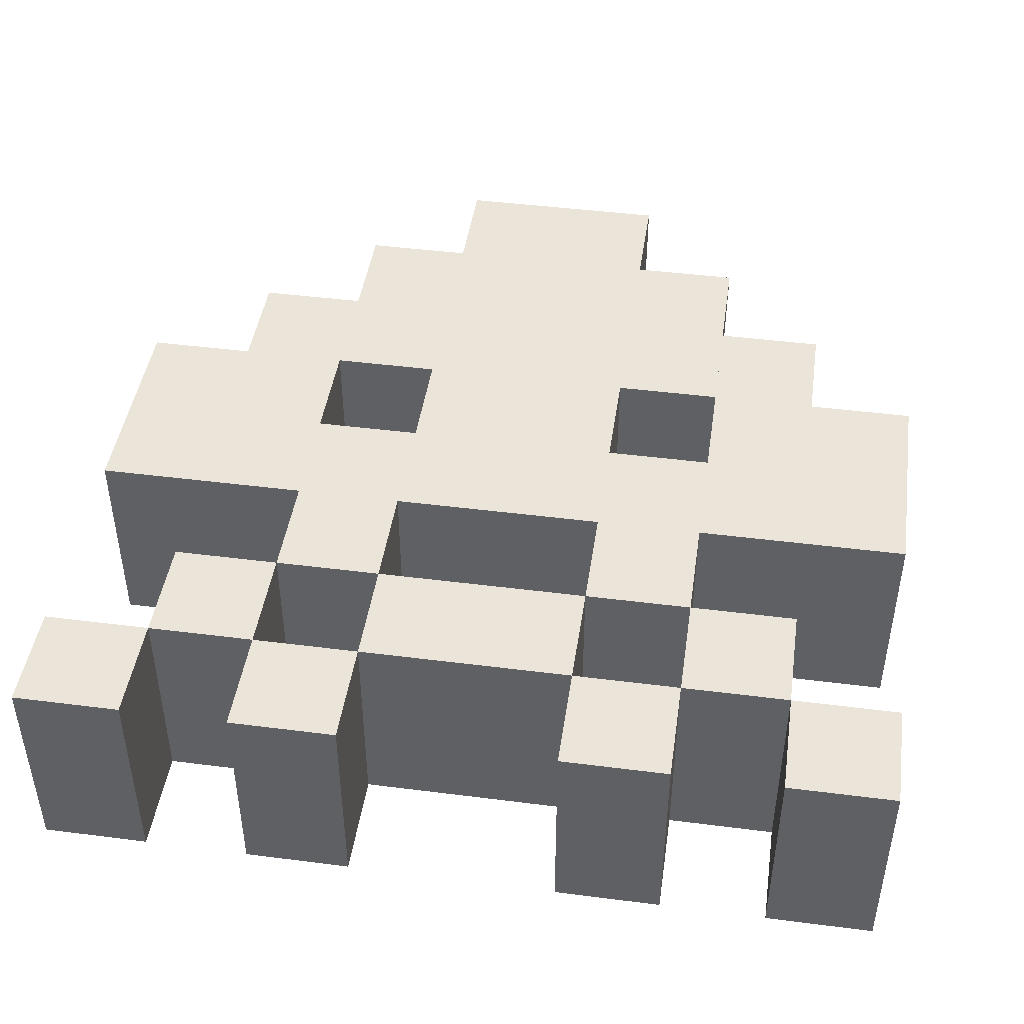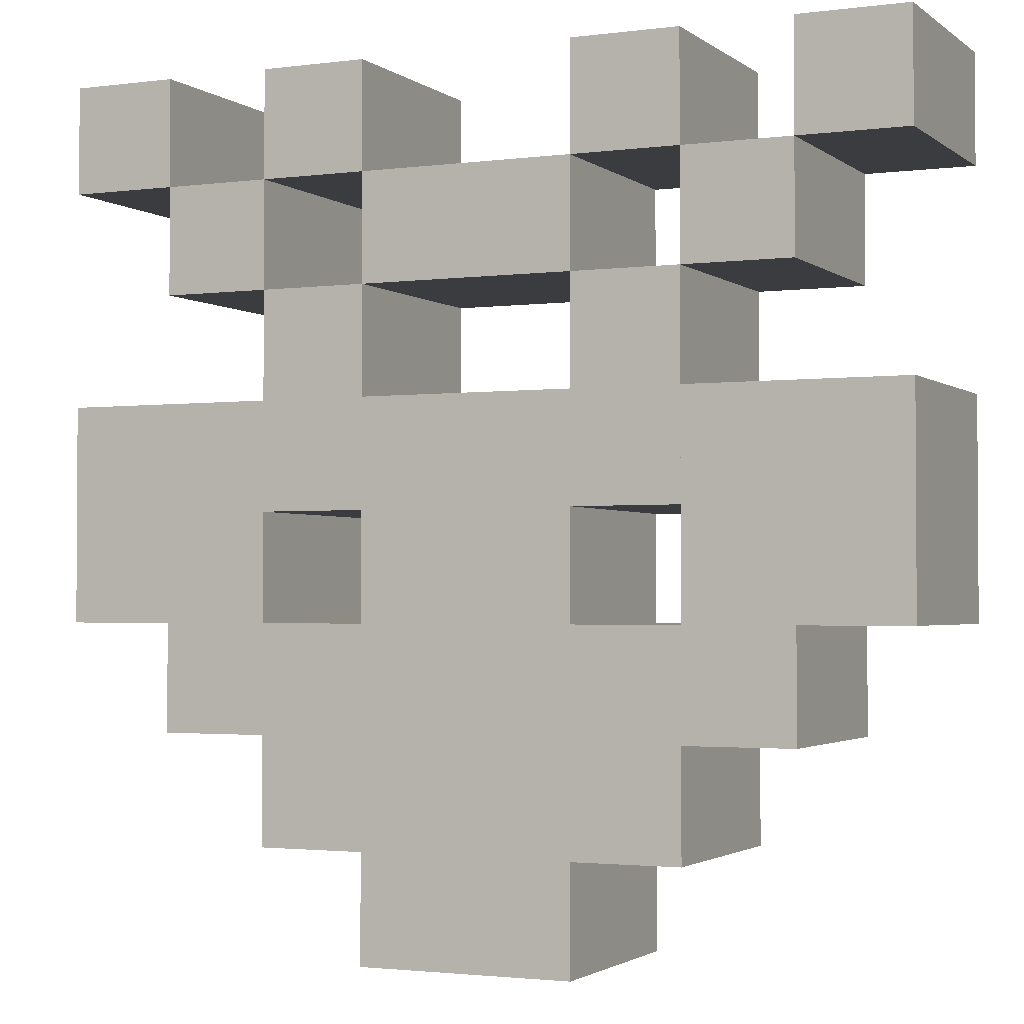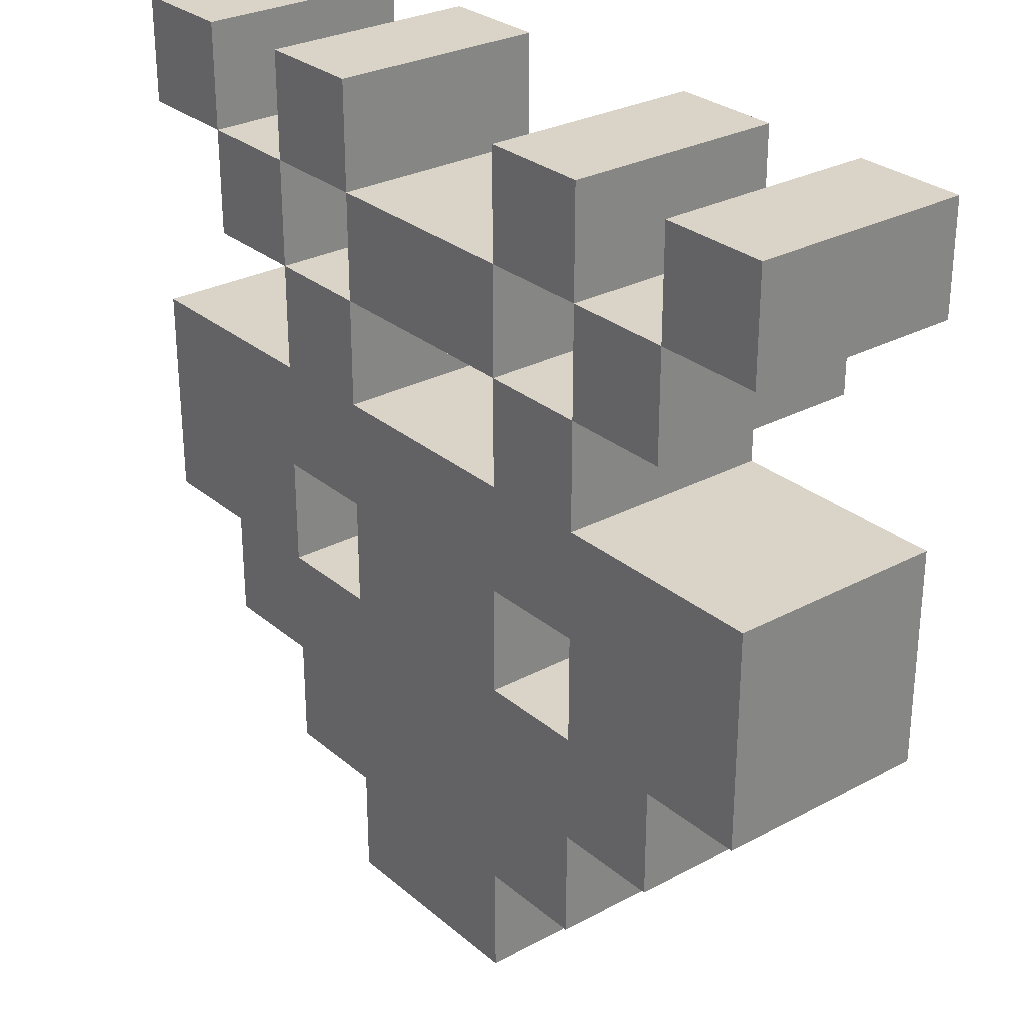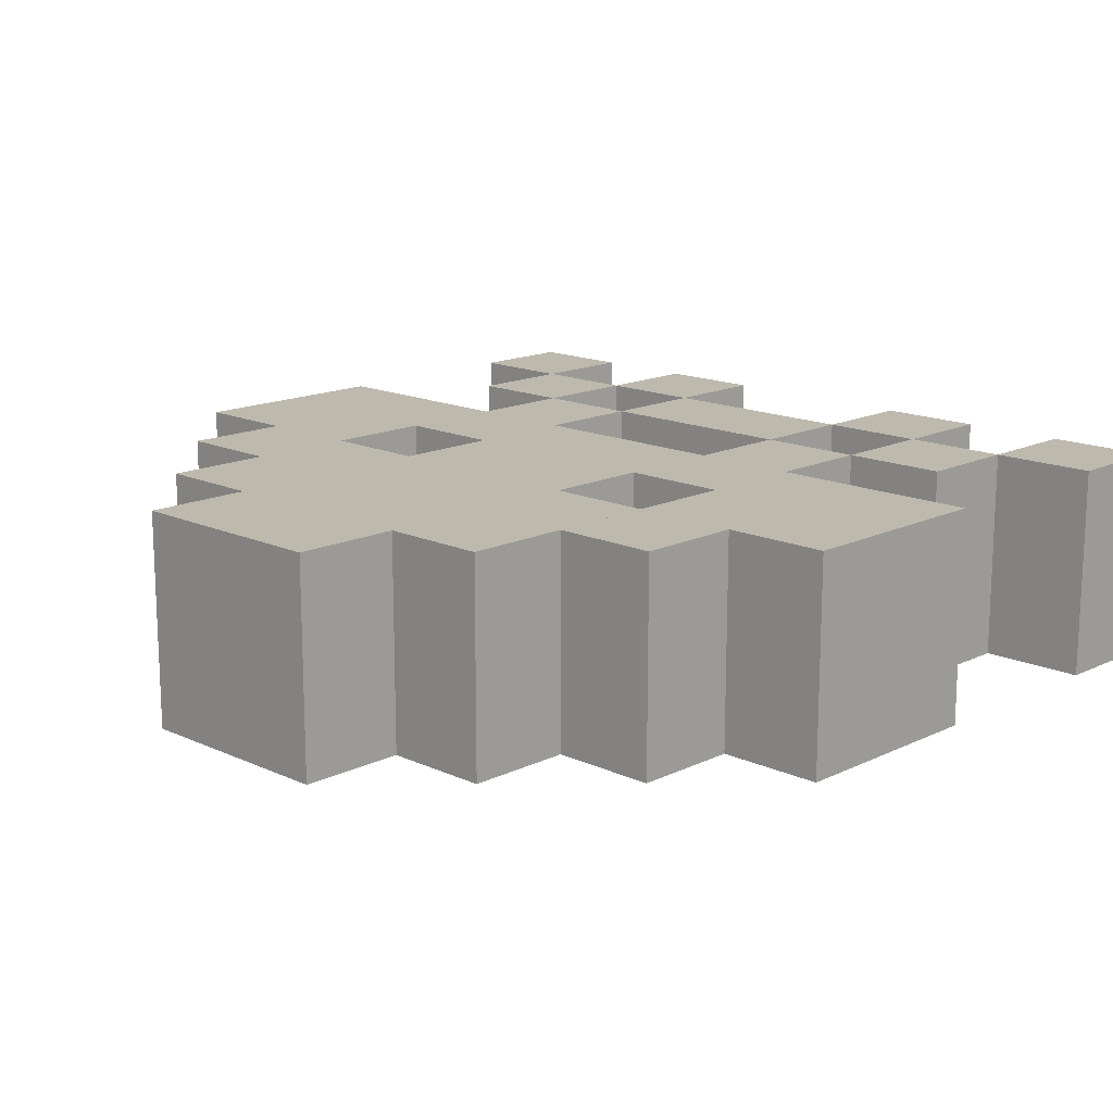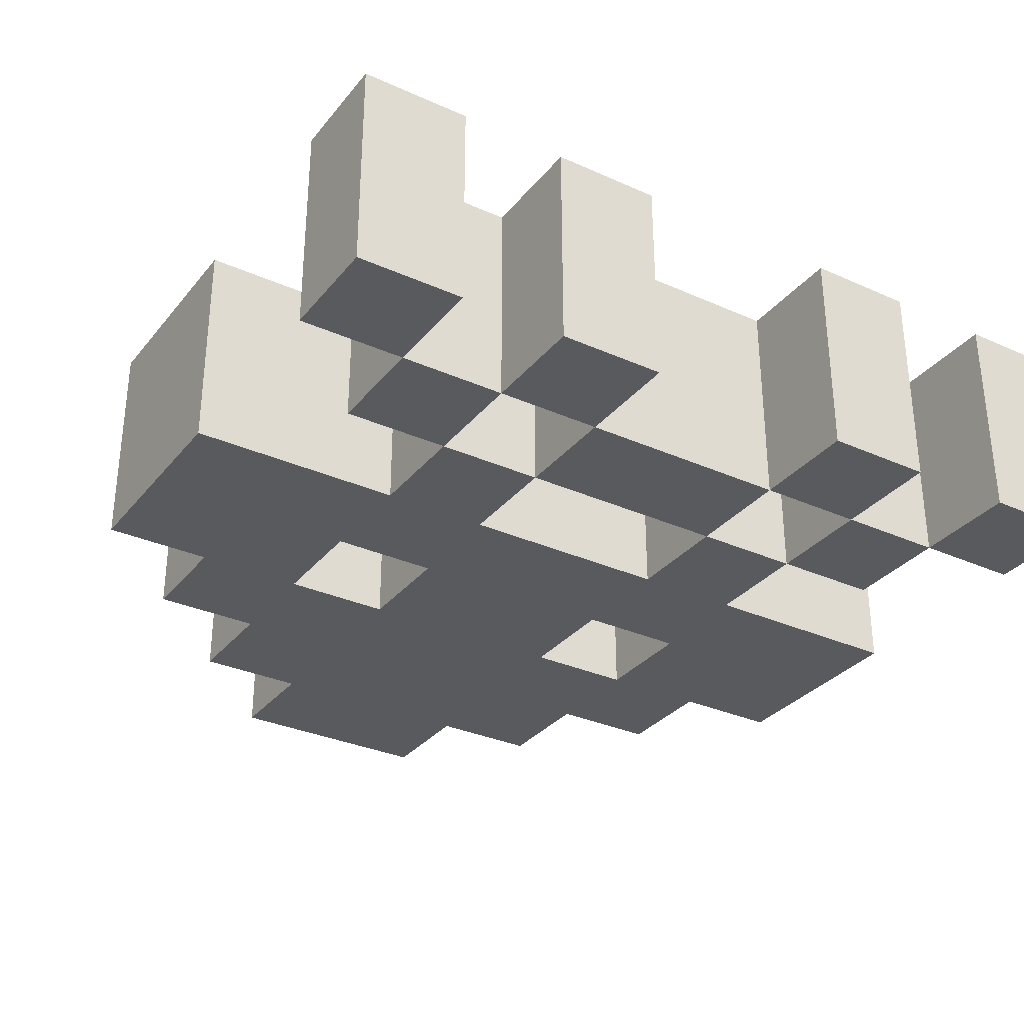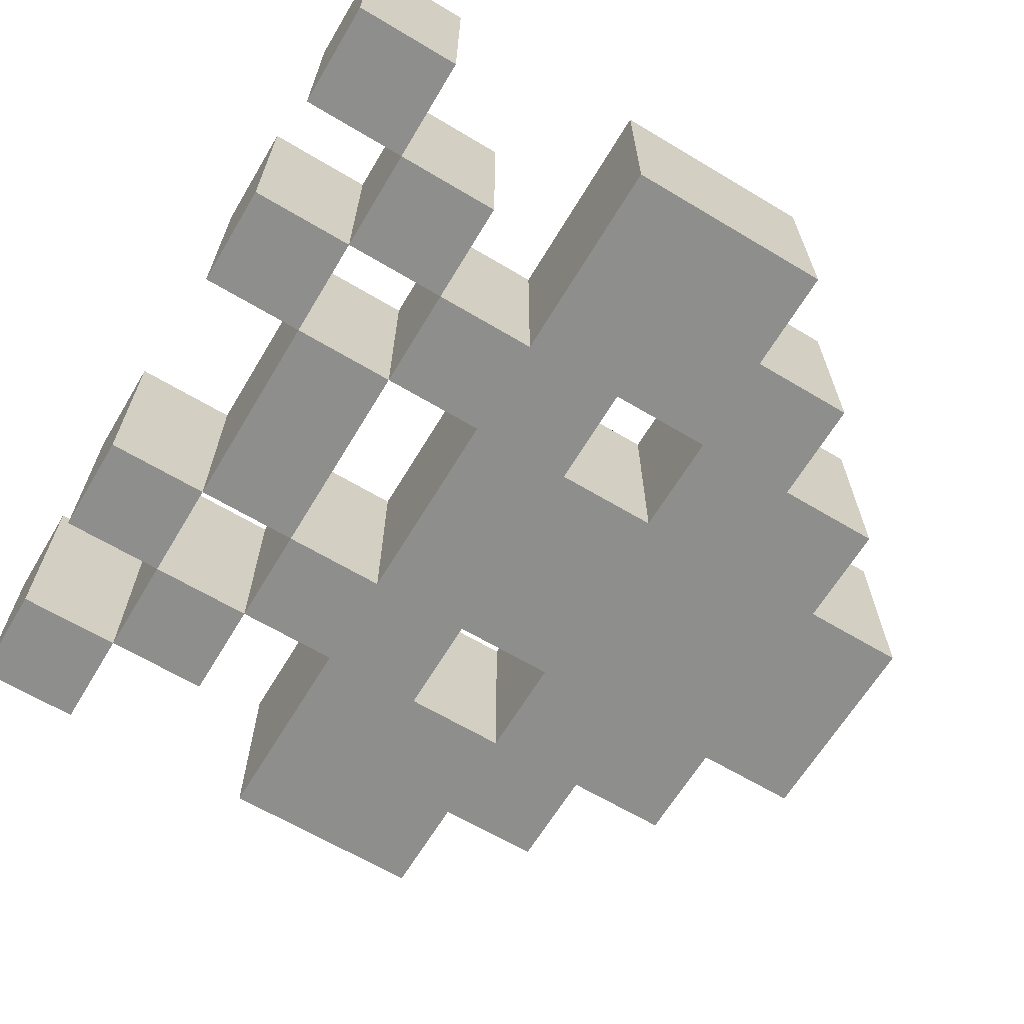
<metadata>
{"format":"obj","ext":"obj","renderer":"f3d","projection":"perspective","resolution":1024,"background":"white","views":[{"elev":45.1,"azim":8.4,"up":"+Y"},{"elev":-2.1,"azim":24.7,"up":"+Z"},{"elev":28.5,"azim":-128.8,"up":"+Z"},{"elev":15.2,"azim":-135.7,"up":"+Y"},{"elev":-31.8,"azim":-32.2,"up":"+Y"},{"elev":-64.9,"azim":59.0,"up":"+Y"}]}
</metadata>
<code>
o invader_01_smooth
v -0.2365 0.05197 0.1381
v -0.174 -0.07303 0.1381
v -0.2365 -0.07303 0.1381
v -0.174 0.05197 0.1381
v 0.201 0.05197 0.1381
v 0.2635 -0.07303 0.1381
v 0.201 -0.07303 0.1381
v 0.2635 0.05197 0.1381
v 0.1385 0.05197 0.07561
v 0.1385 0.05197 0.1381
v 0.201 0.05197 0.07561
v -0.174 0.05197 0.2006
v -0.2365 0.05197 0.2006
v 0.2635 0.05197 0.2006
v 0.201 0.05197 0.2006
v -0.174 -0.07303 0.2006
v 0.07599 0.05197 0.1381
v -0.049 -0.07303 0.1381
v 0.07599 -0.07303 0.1381
v -0.049 0.05197 0.1381
v 0.201 -0.07303 0.07561
v -0.2365 -0.07303 0.2006
v 0.201 -0.07303 0.2006
v 0.2635 -0.07303 0.2006
v 0.1385 -0.07303 0.07561
v 0.1385 -0.07303 0.1381
v -0.049 0.05197 0.07561
v -0.049 -0.07303 0.07561
v 0.07599 -0.07303 0.07561
v 0.07599 0.05197 0.07561
v -0.1115 -0.07303 -0.1119
v -0.1115 0.05197 -0.04939
v -0.1115 -0.07303 -0.04939
v -0.1115 0.05197 -0.1119
v -0.1115 0.05197 0.1381
v -0.1115 -0.07303 0.1381
v -0.1115 -0.07303 0.07561
v -0.1115 0.05197 0.07561
v -0.174 0.05197 0.07561
v -0.174 -0.07303 0.07561
v 0.07599 -0.07303 0.2006
v 0.07599 0.05197 0.2006
v 0.1385 -0.07303 0.2006
v -0.049 0.05197 0.2006
v -0.1115 0.05197 0.2006
v -0.1115 -0.07303 0.2006
v -0.049 -0.07303 0.2006
v 0.1385 0.05197 0.2006
v -0.174 -0.07303 -0.1119
v -0.2365 -0.07303 0.01311
v -0.2365 -0.07303 -0.1119
v -0.1115 -0.07303 0.01311
v -0.1115 -0.07303 -0.1744
v -0.049 -0.07303 -0.04939
v -0.049 -0.07303 0.01311
v 0.07599 -0.07303 -0.2994
v -0.049 -0.07303 -0.2369
v -0.049 -0.07303 -0.2994
v -0.049 -0.07303 -0.1119
v 0.07599 -0.07303 0.01311
v 0.07599 -0.07303 -0.2369
v 0.07599 -0.07303 -0.1119
v 0.07599 -0.07303 -0.04939
v 0.1385 -0.07303 -0.04939
v 0.1385 -0.07303 0.01311
v 0.1385 -0.07303 -0.2369
v 0.1385 -0.07303 -0.1119
v 0.1385 -0.07303 -0.1744
v 0.201 -0.07303 -0.1744
v 0.201 -0.07303 -0.1119
v 0.2635 -0.07303 0.01311
v 0.2635 -0.07303 -0.1119
v -0.1115 -0.07303 -0.2369
v -0.174 -0.07303 -0.1744
v -0.049 0.05197 -0.04939
v 0.1385 0.05197 0.01311
v 0.07599 0.05197 -0.04939
v 0.1385 0.05197 -0.04939
v -0.049 0.05197 -0.1119
v -0.2365 0.05197 -0.1119
v -0.174 0.05197 -0.1119
v -0.2365 0.05197 0.01311
v 0.1385 0.05197 -0.1119
v 0.07599 0.05197 -0.1119
v 0.07599 0.05197 0.01311
v -0.049 0.05197 0.01311
v 0.07599 0.05197 -0.2369
v 0.1385 0.05197 -0.2369
v 0.1385 0.05197 -0.1744
v -0.1115 0.05197 0.01311
v -0.049 0.05197 -0.2369
v -0.049 0.05197 -0.2994
v 0.07599 0.05197 -0.2994
v -0.174 0.05197 -0.1744
v -0.1115 0.05197 -0.1744
v -0.1115 0.05197 -0.2369
v 0.2635 0.05197 0.01311
v 0.201 0.05197 -0.1119
v 0.2635 0.05197 -0.1119
v 0.201 0.05197 -0.1744
f 1 2 3
f 2 1 4
f 5 6 7
f 6 5 8
f 5 9 10
f 9 5 11
f 12 1 13
f 1 12 4
f 14 5 15
f 5 14 8
f 2 12 16
f 12 2 4
f 17 18 19
f 18 17 20
f 21 5 7
f 5 21 11
f 12 22 16
f 22 12 13
f 6 23 7
f 23 6 24
f 9 21 25
f 21 9 11
f 5 26 7
f 26 5 10
f 27 18 20
f 18 27 28
f 21 26 25
f 26 21 7
f 27 29 28
f 29 27 30
f 31 32 33
f 32 31 34
f 35 2 36
f 2 35 4
f 37 35 36
f 35 37 38
f 39 37 40
f 37 39 38
f 39 2 4
f 2 39 40
f 37 2 40
f 2 37 36
f 2 22 3
f 22 2 16
f 9 26 10
f 26 9 25
f 5 23 15
f 23 5 7
f 35 39 4
f 39 35 38
f 1 22 13
f 22 1 3
f 17 27 20
f 27 17 30
f 6 14 24
f 14 6 8
f 17 41 42
f 41 17 19
f 26 41 19
f 41 26 43
f 44 35 45
f 35 44 20
f 44 46 47
f 46 44 45
f 18 44 47
f 44 18 20
f 35 18 36
f 18 35 20
f 35 46 45
f 46 35 36
f 18 46 36
f 46 18 47
f 48 17 42
f 17 48 10
f 48 41 43
f 41 48 42
f 26 48 43
f 48 26 10
f 17 26 19
f 26 17 10
f 14 23 24
f 23 14 15
f 49 50 51
f 50 49 52
f 52 49 53
f 52 53 31
f 52 31 33
f 52 33 54
f 52 28 37
f 28 52 54
f 28 54 55
f 56 57 58
f 57 56 59
f 59 56 54
f 54 56 55
f 55 56 60
f 60 56 61
f 60 61 62
f 60 62 63
f 60 63 64
f 60 64 29
f 29 64 25
f 25 64 65
f 66 62 61
f 62 66 67
f 67 66 68
f 67 68 69
f 67 69 64
f 64 69 65
f 65 69 70
f 65 70 71
f 71 70 72
f 57 53 73
f 53 57 31
f 31 57 59
f 53 49 74
f 29 17 19
f 17 29 30
f 29 18 28
f 18 29 19
f 32 54 33
f 54 32 75
f 65 9 25
f 9 65 76
f 77 64 63
f 64 77 78
f 79 54 75
f 54 79 59
f 80 49 51
f 49 80 81
f 80 50 82
f 50 80 51
f 83 62 67
f 62 83 84
f 79 31 59
f 31 79 34
f 9 29 25
f 29 9 30
f 85 55 60
f 55 85 86
f 83 87 84
f 87 83 88
f 88 83 89
f 27 90 38
f 90 27 32
f 32 27 75
f 75 27 86
f 75 86 85
f 75 85 79
f 79 85 91
f 91 85 92
f 92 85 93
f 93 85 77
f 93 77 84
f 93 84 87
f 90 80 82
f 80 90 81
f 81 90 94
f 94 90 95
f 95 90 32
f 95 32 34
f 95 34 79
f 95 79 96
f 96 79 91
f 9 85 30
f 85 9 77
f 77 9 78
f 78 9 76
f 78 76 97
f 78 97 83
f 83 97 89
f 89 97 98
f 98 97 99
f 100 89 98
f 62 77 63
f 77 62 84
f 97 65 71
f 65 97 76
f 92 57 91
f 57 92 58
f 83 64 78
f 64 83 67
f 90 50 52
f 50 90 82
f 72 97 71
f 97 72 99
f 98 72 70
f 72 98 99
f 66 89 68
f 89 66 88
f 87 66 61
f 66 87 88
f 94 53 74
f 53 94 95
f 92 56 58
f 56 92 93
f 69 98 70
f 98 69 100
f 89 69 68
f 69 89 100
f 94 49 81
f 49 94 74
f 90 37 38
f 37 90 52
f 85 29 30
f 29 85 60
f 56 87 61
f 87 56 93
f 96 57 73
f 57 96 91
f 96 53 95
f 53 96 73
f 55 27 28
f 27 55 86
f 27 37 28
f 37 27 38

</code>
